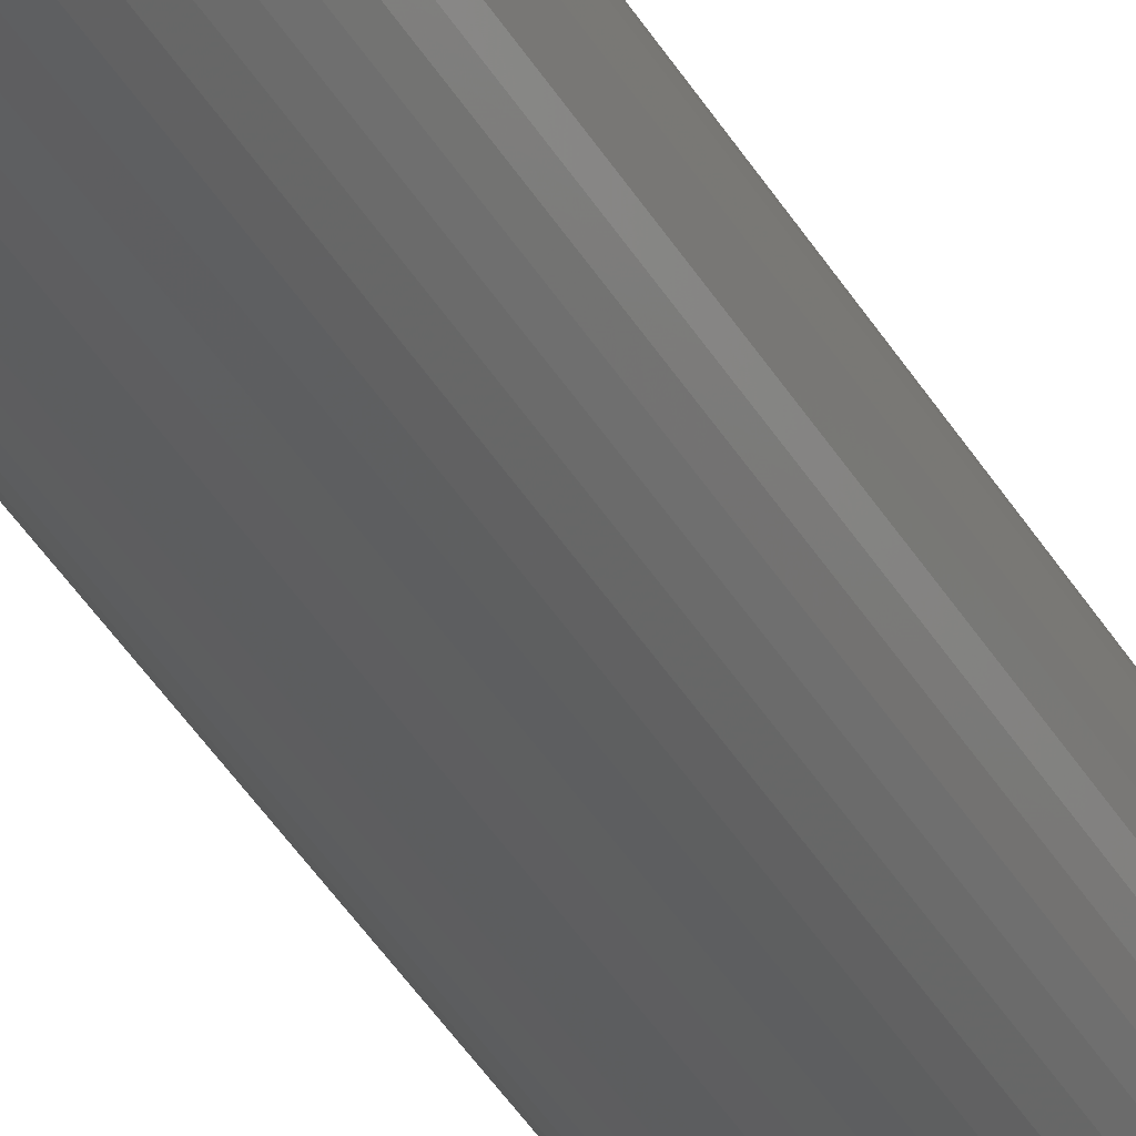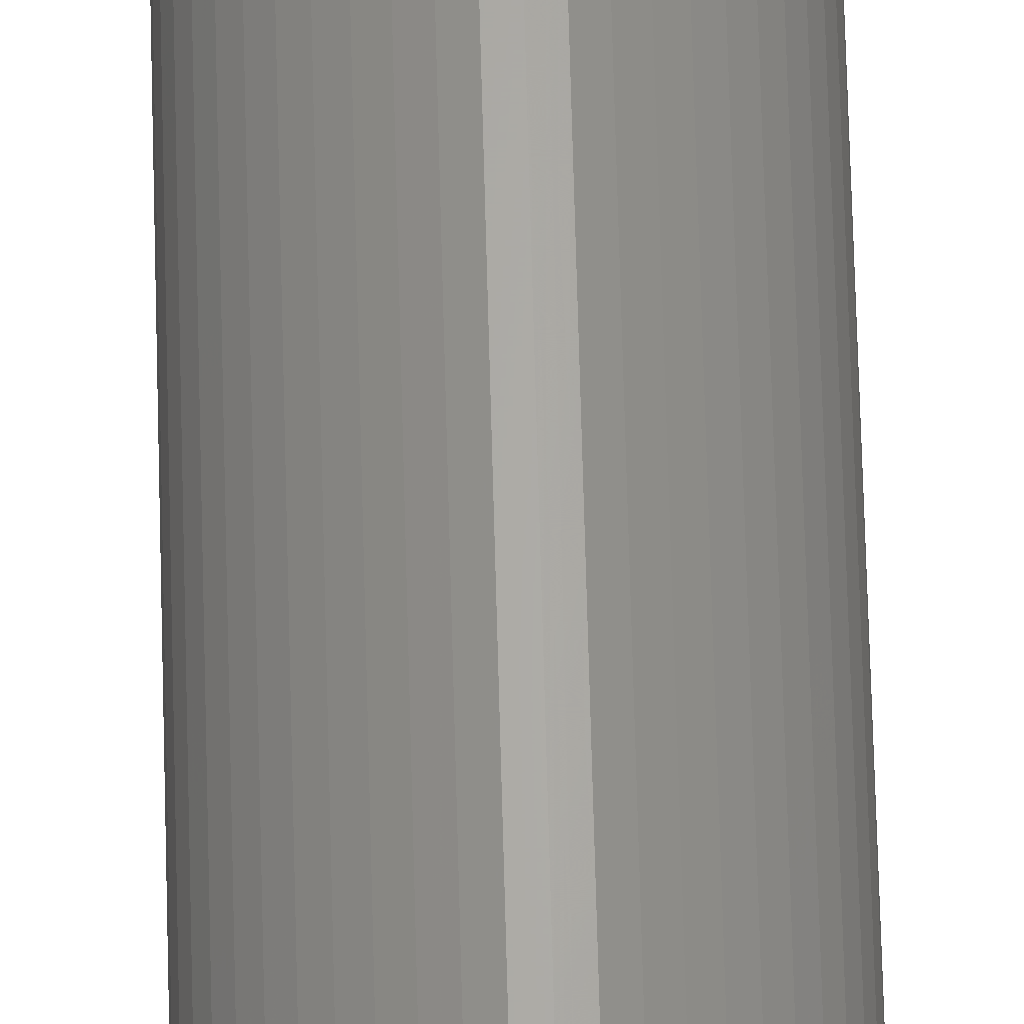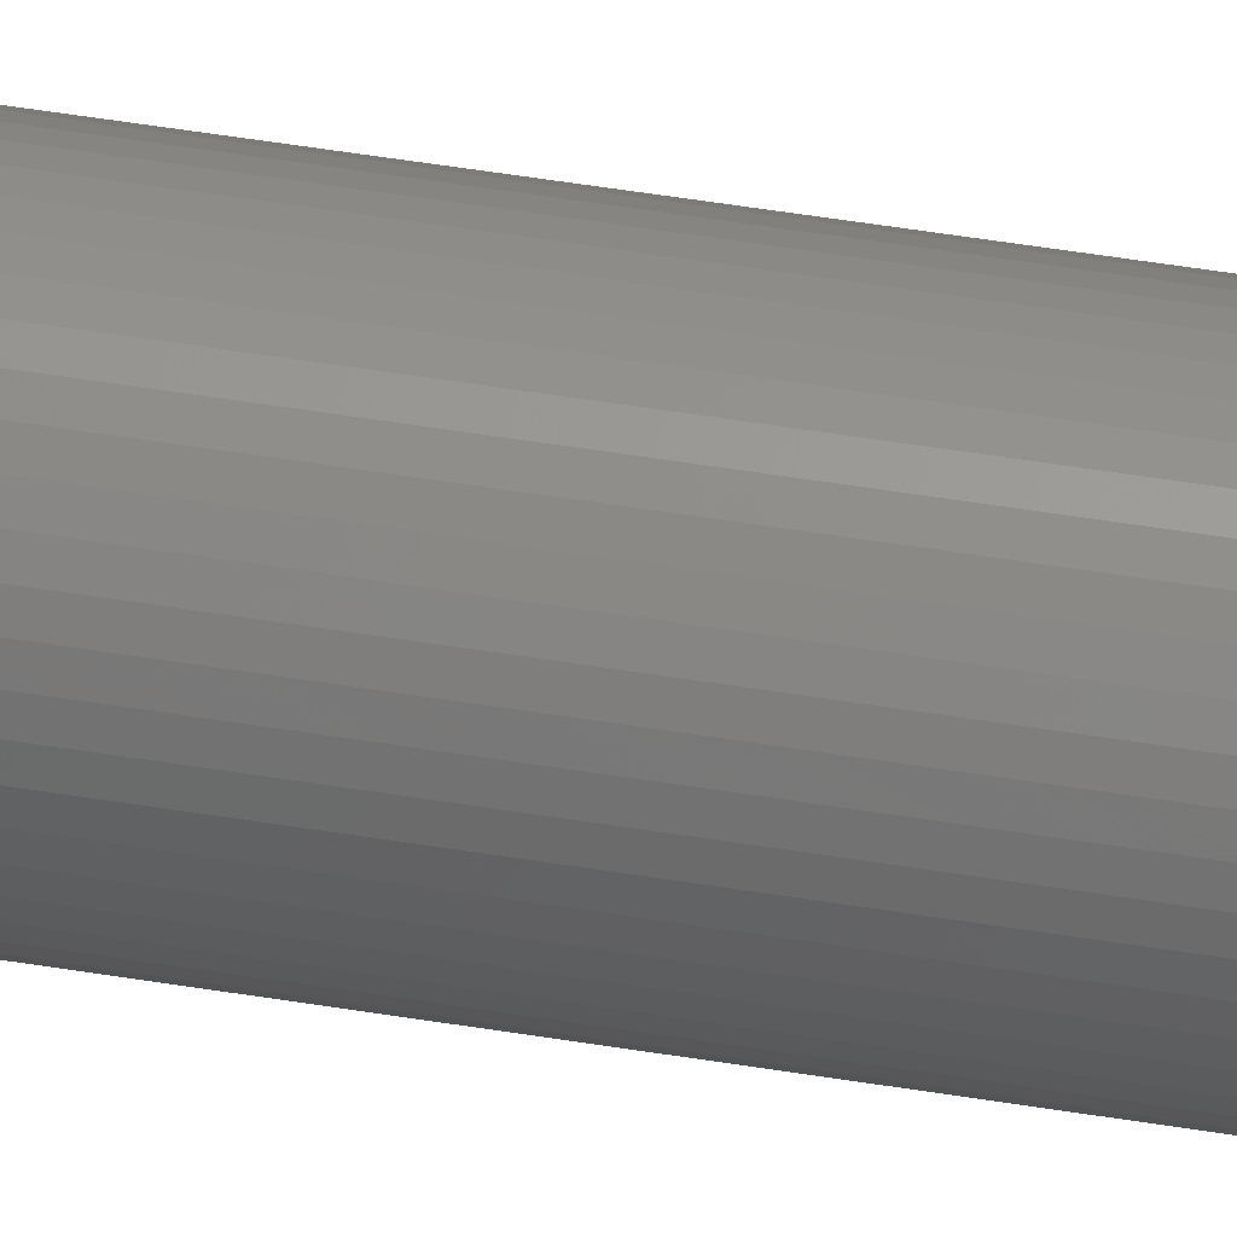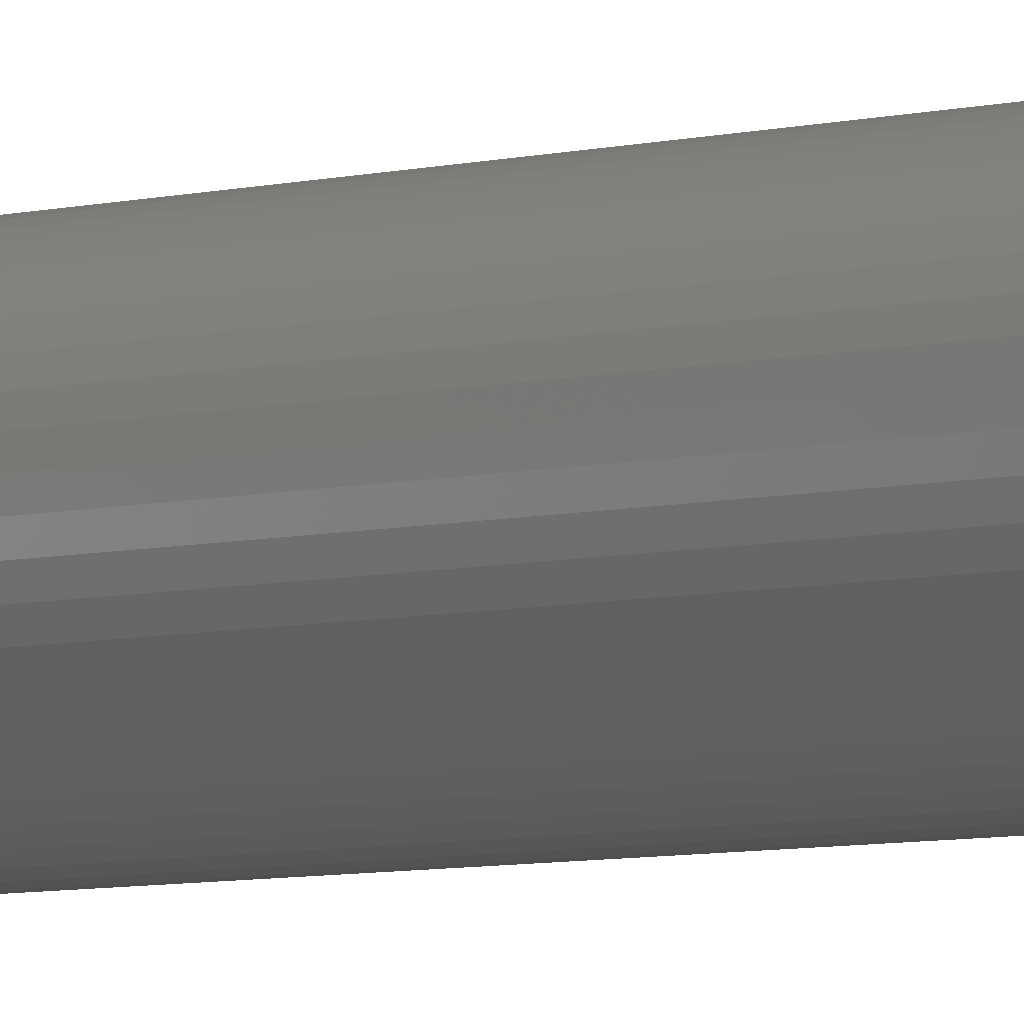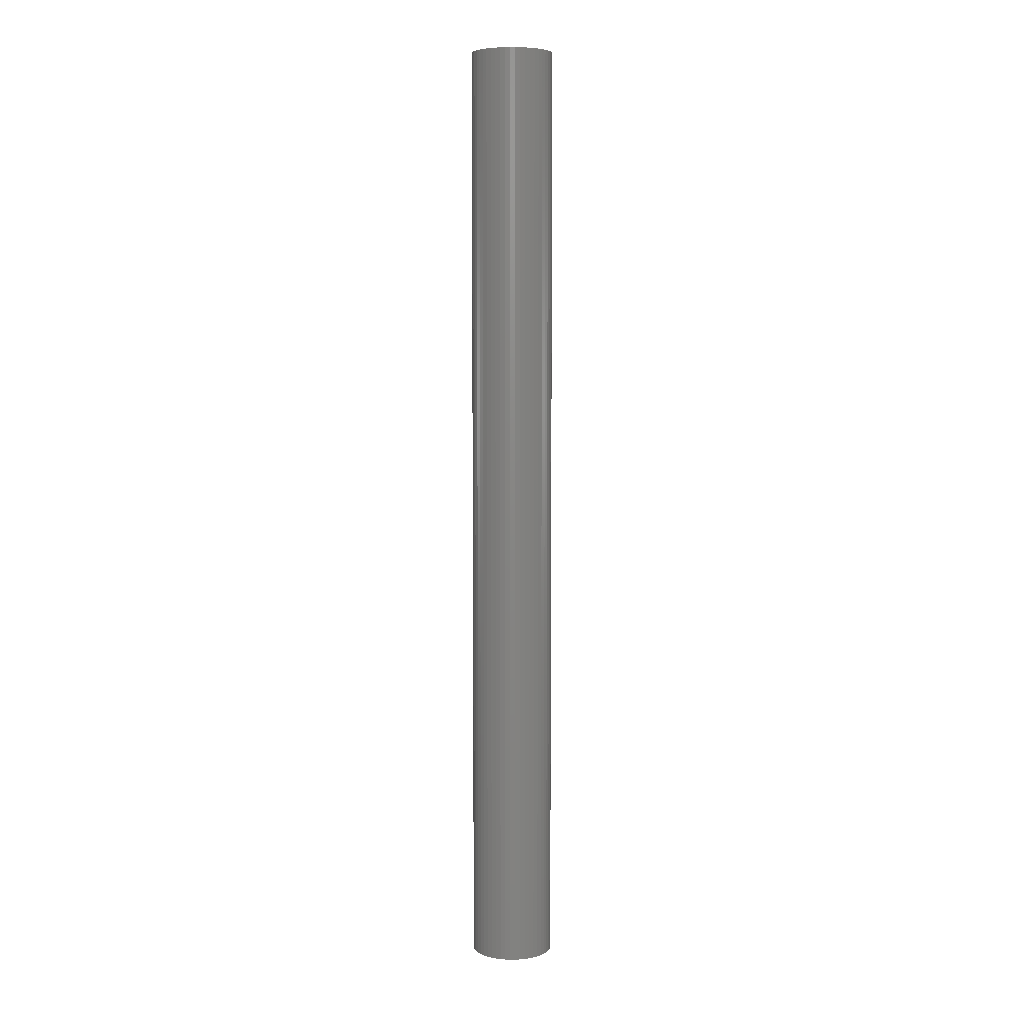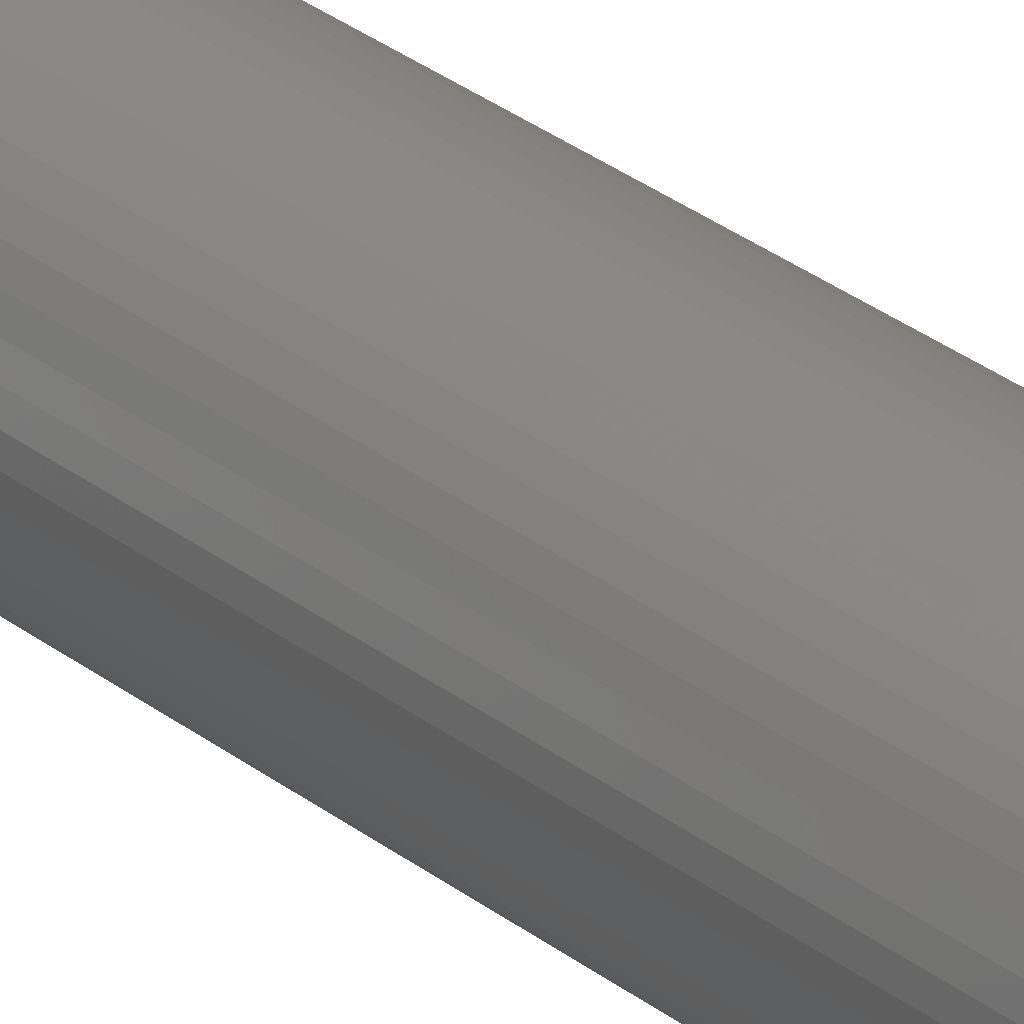
<metadata>
{"format":"stl","ext":"stl","renderer":"f3d","projection":"perspective","resolution":1024,"background":"white","views":[{"elev":-35.5,"azim":25.1,"up":"+Y"},{"elev":64.5,"azim":-1.5,"up":"+Y"},{"elev":49.4,"azim":100.4,"up":"+Y"},{"elev":-4.0,"azim":140.3,"up":"+Y"},{"elev":6.2,"azim":-116.2,"up":"+Z"},{"elev":25.6,"azim":142.7,"up":"+Y"}]}
</metadata>
<code>
# stl→obj: 200 verts, 400 faces
v 3.5 0 40
v 3.472 0.4387 -40
v 3.472 0.4387 40
v 3.5 0 -40
v -3.5 0 -40
v -3.472 0.4387 40
v -3.472 0.4387 -40
v -3.5 0 40
v 0.2198 3.493 -40
v -0.2198 3.493 40
v 0.2198 3.493 40
v -0.2198 3.493 -40
v -0.2198 -3.493 -40
v 0.2198 -3.493 40
v -0.2198 -3.493 40
v 0.2198 -3.493 -40
v 2.551 2.396 -40
v 2.231 2.697 40
v 2.551 2.396 40
v 2.231 2.697 -40
v -2.231 2.697 -40
v -2.551 2.396 40
v -2.231 2.697 40
v -2.551 2.396 -40
v -1.082 3.329 -40
v -1.49 3.167 40
v -1.082 3.329 40
v -1.49 3.167 -40
v 3.254 1.288 40
v 3.067 1.686 -40
v 3.067 1.686 40
v 3.254 1.288 -40
v 3.39 0.8704 -40
v 3.39 0.8704 40
v 2.832 2.057 -40
v 2.832 2.057 40
v 1.49 3.167 -40
v 1.082 3.329 40
v 1.49 3.167 40
v 1.082 3.329 -40
v 1.875 2.955 -40
v 1.875 2.955 40
v -3.254 1.288 -40
v -3.067 1.686 40
v -3.067 1.686 -40
v -3.254 1.288 40
v -2.832 2.057 -40
v -2.832 2.057 40
v -3.39 0.8704 -40
v -3.39 0.8704 40
v -0.6558 3.438 -40
v -0.6558 3.438 40
v 0.6558 3.438 40
v 0.6558 3.438 -40
v 1.8 0 40
v 1.786 0.2256 40
v 3.472 -0.4387 40
v 1.743 0.4476 40
v 1.786 -0.2256 40
v 1.674 0.6626 40
v 3.39 -0.8704 40
v 1.577 0.8672 40
v 1.743 -0.4476 40
v 1.456 1.058 40
v 3.254 -1.288 40
v 1.312 1.232 40
v 1.674 -0.6626 40
v 1.147 1.387 40
v 3.067 -1.686 40
v 1.577 -0.8672 40
v 0.9645 1.52 40
v 0.7664 1.629 40
v 0.5562 1.712 40
v 0.3373 1.768 40
v 0.113 1.796 40
v -0.113 1.796 40
v -0.3373 1.768 40
v -0.5562 1.712 40
v -0.7664 1.629 40
v -0.9645 1.52 40
v -1.875 2.955 40
v -1.147 1.387 40
v -1.312 1.232 40
v -1.456 1.058 40
v -1.577 0.8672 40
v 2.832 -2.057 40
v 1.456 -1.058 40
v 2.551 -2.396 40
v 1.312 -1.232 40
v 2.231 -2.697 40
v 1.147 -1.387 40
v 1.875 -2.955 40
v 0.9645 -1.52 40
v 1.49 -3.167 40
v 0.7664 -1.629 40
v 1.082 -3.329 40
v 0.5562 -1.712 40
v 0.6558 -3.438 40
v 0.3373 -1.768 40
v 0.113 -1.796 40
v -0.113 -1.796 40
v -0.3373 -1.768 40
v -0.6558 -3.438 40
v -0.5562 -1.712 40
v -1.082 -3.329 40
v -0.7664 -1.629 40
v -1.49 -3.167 40
v -0.9645 -1.52 40
v -1.875 -2.955 40
v -1.147 -1.387 40
v -2.231 -2.697 40
v -1.312 -1.232 40
v -2.551 -2.396 40
v -1.456 -1.058 40
v -2.832 -2.057 40
v -1.577 -0.8672 40
v -3.067 -1.686 40
v -1.674 -0.6626 40
v -3.254 -1.288 40
v -1.743 -0.4476 40
v -3.39 -0.8704 40
v -1.786 -0.2256 40
v -3.472 -0.4387 40
v -1.8 0 40
v -1.674 0.6626 40
v -1.743 0.4476 40
v -1.786 0.2256 40
v -1.875 2.955 -40
v 3.472 -0.4387 -40
v 2.832 -2.057 -40
v 2.551 -2.396 -40
v 3.39 -0.8704 -40
v 3.254 -1.288 -40
v 1.8 0 -40
v 1.786 -0.2256 -40
v 1.743 -0.4476 -40
v 1.786 0.2256 -40
v 1.674 -0.6626 -40
v 3.067 -1.686 -40
v 1.577 -0.8672 -40
v 1.743 0.4476 -40
v 1.456 -1.058 -40
v 1.312 -1.232 -40
v 2.231 -2.697 -40
v 1.674 0.6626 -40
v 1.147 -1.387 -40
v 1.875 -2.955 -40
v 1.577 0.8672 -40
v 0.9645 -1.52 -40
v 1.49 -3.167 -40
v 0.7664 -1.629 -40
v 1.082 -3.329 -40
v 0.5562 -1.712 -40
v 0.6558 -3.438 -40
v 0.3373 -1.768 -40
v 0.113 -1.796 -40
v -0.113 -1.796 -40
v -0.3373 -1.768 -40
v -0.6558 -3.438 -40
v -0.5562 -1.712 -40
v -1.082 -3.329 -40
v -0.7664 -1.629 -40
v -1.49 -3.167 -40
v -0.9645 -1.52 -40
v -1.875 -2.955 -40
v -1.147 -1.387 -40
v -2.231 -2.697 -40
v -1.312 -1.232 -40
v -2.551 -2.396 -40
v -1.456 -1.058 -40
v -2.832 -2.057 -40
v -3.067 -1.686 -40
v -1.577 -0.8672 -40
v 1.456 1.058 -40
v 1.312 1.232 -40
v 1.147 1.387 -40
v 0.9645 1.52 -40
v 0.7664 1.629 -40
v 0.5562 1.712 -40
v 0.3373 1.768 -40
v 0.113 1.796 -40
v -0.113 1.796 -40
v -0.3373 1.768 -40
v -0.5562 1.712 -40
v -0.7664 1.629 -40
v -0.9645 1.52 -40
v -1.147 1.387 -40
v -1.312 1.232 -40
v -1.456 1.058 -40
v -1.577 0.8672 -40
v -1.674 0.6626 -40
v -1.743 0.4476 -40
v -1.786 0.2256 -40
v -1.8 0 -40
v -1.674 -0.6626 -40
v -3.254 -1.288 -40
v -1.743 -0.4476 -40
v -3.39 -0.8704 -40
v -1.786 -0.2256 -40
v -3.472 -0.4387 -40
f 1 2 3
f 2 1 4
f 5 6 7
f 6 5 8
f 9 10 11
f 10 9 12
f 13 14 15
f 14 13 16
f 17 18 19
f 18 17 20
f 21 22 23
f 22 21 24
f 25 26 27
f 26 25 28
f 29 30 31
f 30 29 32
f 3 33 34
f 33 3 2
f 31 35 36
f 35 31 30
f 37 38 39
f 38 37 40
f 41 39 42
f 39 41 37
f 43 44 45
f 44 43 46
f 47 22 24
f 22 47 48
f 49 46 43
f 46 49 50
f 51 27 52
f 27 51 25
f 34 32 29
f 32 34 33
f 36 17 19
f 17 36 35
f 40 53 38
f 53 40 54
f 54 11 53
f 11 54 9
f 20 42 18
f 42 20 41
f 45 48 47
f 48 45 44
f 7 50 49
f 50 7 6
f 55 1 3
f 56 3 34
f 1 55 57
f 58 34 29
f 59 57 55
f 60 29 31
f 57 59 61
f 62 31 36
f 63 61 59
f 64 36 19
f 61 63 65
f 66 19 18
f 67 65 63
f 68 18 42
f 65 67 69
f 70 69 67
f 3 56 55
f 34 58 56
f 29 60 58
f 31 62 60
f 71 42 39
f 36 64 62
f 19 66 64
f 18 68 66
f 72 39 38
f 42 71 68
f 39 72 71
f 73 38 53
f 38 73 72
f 53 74 73
f 11 74 53
f 11 75 74
f 11 76 75
f 10 76 11
f 10 77 76
f 52 77 10
f 77 52 78
f 27 78 52
f 78 27 79
f 26 79 27
f 79 26 80
f 81 80 26
f 80 81 82
f 23 82 81
f 82 23 83
f 22 83 23
f 83 22 84
f 48 84 22
f 44 85 48
f 84 48 85
f 69 70 86
f 87 86 70
f 86 87 88
f 89 88 87
f 88 89 90
f 91 90 89
f 90 91 92
f 93 92 91
f 92 93 94
f 95 94 93
f 94 95 96
f 97 96 95
f 96 97 98
f 99 98 97
f 99 14 98
f 100 14 99
f 101 14 100
f 101 15 14
f 102 15 101
f 103 102 104
f 102 103 15
f 105 104 106
f 107 106 108
f 104 105 103
f 109 108 110
f 111 110 112
f 113 112 114
f 106 107 105
f 115 114 116
f 117 116 118
f 119 118 120
f 121 120 122
f 108 109 107
f 123 122 124
f 85 44 125
f 46 125 44
f 110 111 109
f 125 46 126
f 112 113 111
f 50 126 46
f 114 115 113
f 126 50 127
f 116 117 115
f 6 127 50
f 118 119 117
f 127 6 124
f 120 121 119
f 8 124 6
f 122 123 121
f 124 8 123
f 28 81 26
f 81 28 128
f 128 23 81
f 23 128 21
f 12 52 10
f 52 12 51
f 57 4 1
f 4 57 129
f 88 130 86
f 130 88 131
f 65 132 61
f 132 65 133
f 61 129 57
f 129 61 132
f 134 4 129
f 135 129 132
f 4 134 2
f 136 132 133
f 137 2 134
f 138 133 139
f 2 137 33
f 140 139 130
f 141 33 137
f 142 130 131
f 33 141 32
f 143 131 144
f 145 32 141
f 146 144 147
f 32 145 30
f 148 30 145
f 129 135 134
f 132 136 135
f 133 138 136
f 139 140 138
f 149 147 150
f 130 142 140
f 131 143 142
f 144 146 143
f 151 150 152
f 147 149 146
f 150 151 149
f 153 152 154
f 152 153 151
f 154 155 153
f 16 155 154
f 16 156 155
f 16 157 156
f 13 157 16
f 13 158 157
f 159 158 13
f 158 159 160
f 161 160 159
f 160 161 162
f 163 162 161
f 162 163 164
f 165 164 163
f 164 165 166
f 167 166 165
f 166 167 168
f 169 168 167
f 168 169 170
f 171 170 169
f 172 173 171
f 170 171 173
f 30 148 35
f 174 35 148
f 35 174 17
f 175 17 174
f 17 175 20
f 176 20 175
f 20 176 41
f 177 41 176
f 41 177 37
f 178 37 177
f 37 178 40
f 179 40 178
f 40 179 54
f 180 54 179
f 180 9 54
f 181 9 180
f 182 9 181
f 182 12 9
f 183 12 182
f 51 183 184
f 183 51 12
f 25 184 185
f 28 185 186
f 184 25 51
f 128 186 187
f 21 187 188
f 24 188 189
f 185 28 25
f 47 189 190
f 45 190 191
f 43 191 192
f 49 192 193
f 186 128 28
f 7 193 194
f 173 172 195
f 196 195 172
f 187 21 128
f 195 196 197
f 188 24 21
f 198 197 196
f 189 47 24
f 197 198 199
f 190 45 47
f 200 199 198
f 191 43 45
f 199 200 194
f 192 49 43
f 5 194 200
f 193 7 49
f 194 5 7
f 150 92 94
f 92 150 147
f 144 88 90
f 88 144 131
f 86 139 69
f 139 86 130
f 196 121 198
f 121 196 119
f 152 94 96
f 94 152 150
f 154 96 98
f 96 154 152
f 16 98 14
f 98 16 154
f 69 133 65
f 133 69 139
f 159 15 103
f 15 159 13
f 163 105 107
f 105 163 161
f 161 103 105
f 103 161 159
f 169 115 171
f 115 169 113
f 169 111 113
f 111 169 167
f 172 119 196
f 119 172 117
f 198 123 200
f 123 198 121
f 200 8 5
f 8 200 123
f 147 90 92
f 90 147 144
f 171 117 172
f 117 171 115
f 165 107 109
f 107 165 163
f 167 109 111
f 109 167 165
f 134 56 137
f 56 134 55
f 124 193 127
f 193 124 194
f 182 75 76
f 75 182 181
f 156 101 100
f 101 156 157
f 176 66 68
f 66 176 175
f 188 82 83
f 82 188 187
f 185 78 79
f 78 185 184
f 145 62 148
f 62 145 60
f 137 58 141
f 58 137 56
f 179 72 73
f 72 179 178
f 180 73 74
f 73 180 179
f 177 68 71
f 68 177 176
f 125 190 85
f 190 125 191
f 126 191 125
f 191 126 192
f 184 77 78
f 77 184 183
f 155 100 99
f 100 155 156
f 151 97 95
f 97 151 153
f 141 60 145
f 60 141 58
f 174 66 175
f 66 174 64
f 148 64 174
f 64 148 62
f 181 74 75
f 74 181 180
f 178 71 72
f 71 178 177
f 85 189 84
f 189 85 190
f 84 188 83
f 188 84 189
f 127 192 126
f 192 127 193
f 186 79 80
f 79 186 185
f 187 80 82
f 80 187 186
f 183 76 77
f 76 183 182
f 149 95 93
f 95 149 151
f 143 91 89
f 91 143 146
f 136 59 135
f 59 136 63
f 116 195 118
f 195 116 173
f 140 67 138
f 67 140 70
f 143 87 142
f 87 143 89
f 135 55 134
f 55 135 59
f 158 104 102
f 104 158 160
f 112 170 114
f 170 112 168
f 118 197 120
f 197 118 195
f 153 99 97
f 99 153 155
f 146 93 91
f 93 146 149
f 138 63 136
f 63 138 67
f 142 70 140
f 70 142 87
f 157 102 101
f 102 157 158
f 164 110 108
f 110 164 166
f 166 112 110
f 112 166 168
f 120 199 122
f 199 120 197
f 122 194 124
f 194 122 199
f 160 106 104
f 106 160 162
f 162 108 106
f 108 162 164
f 114 173 116
f 173 114 170

</code>
